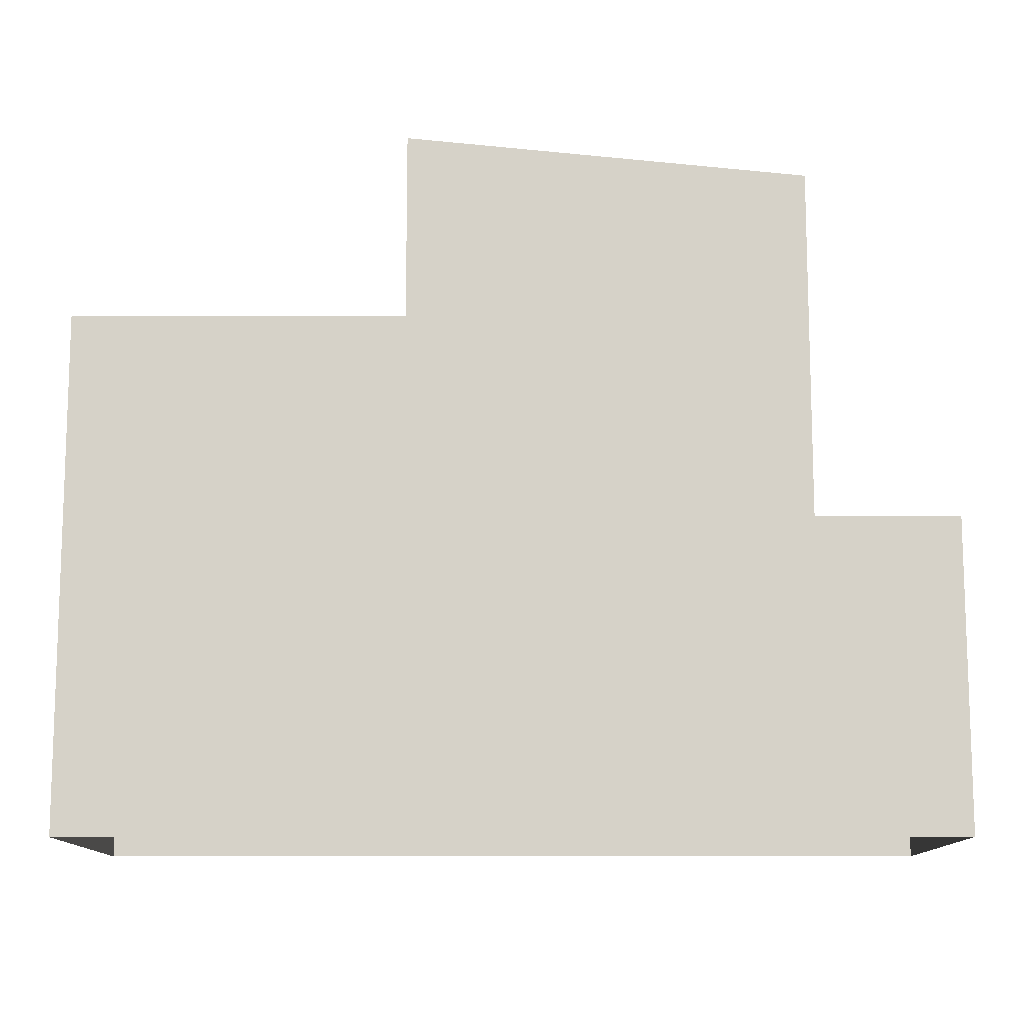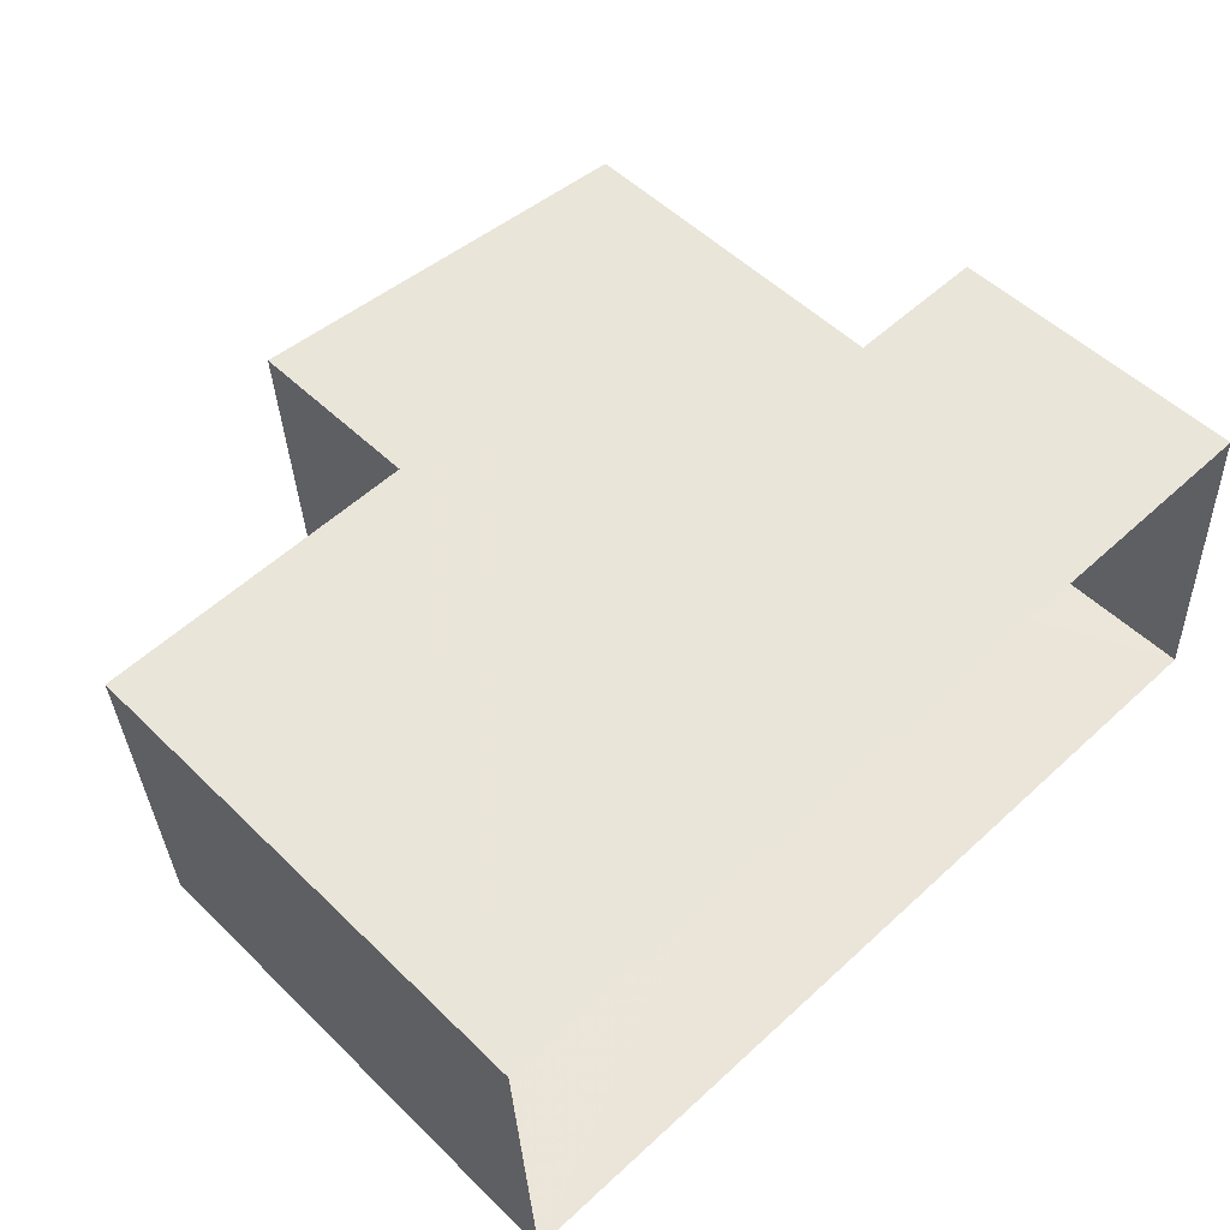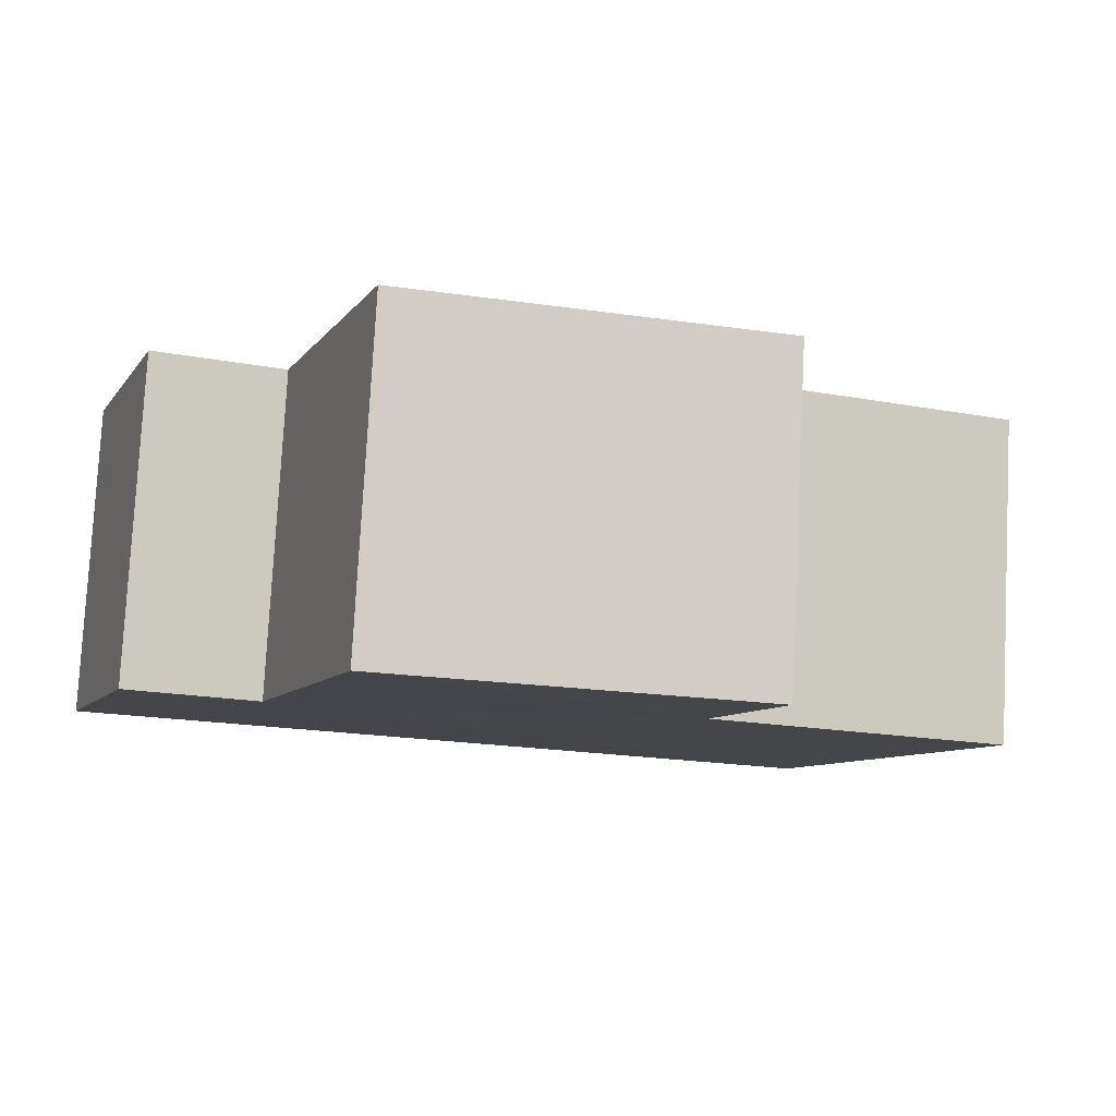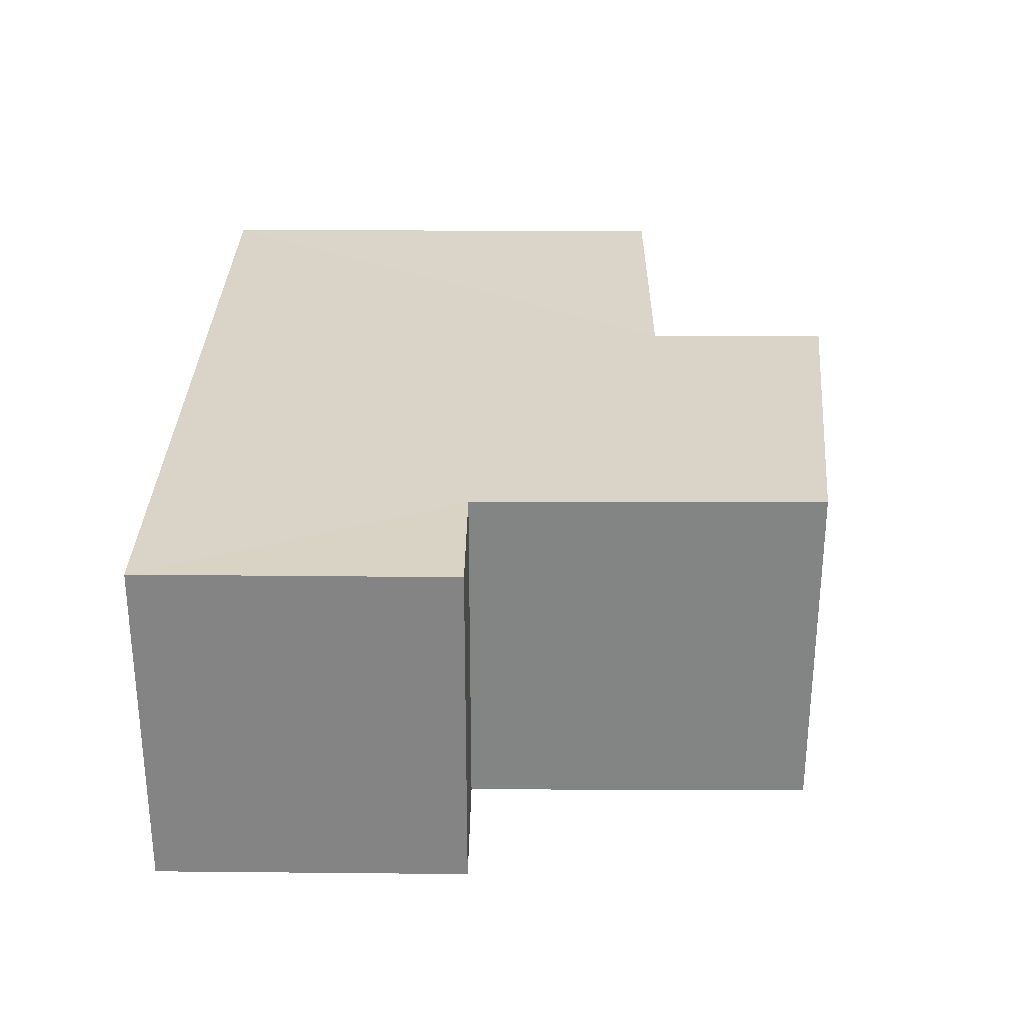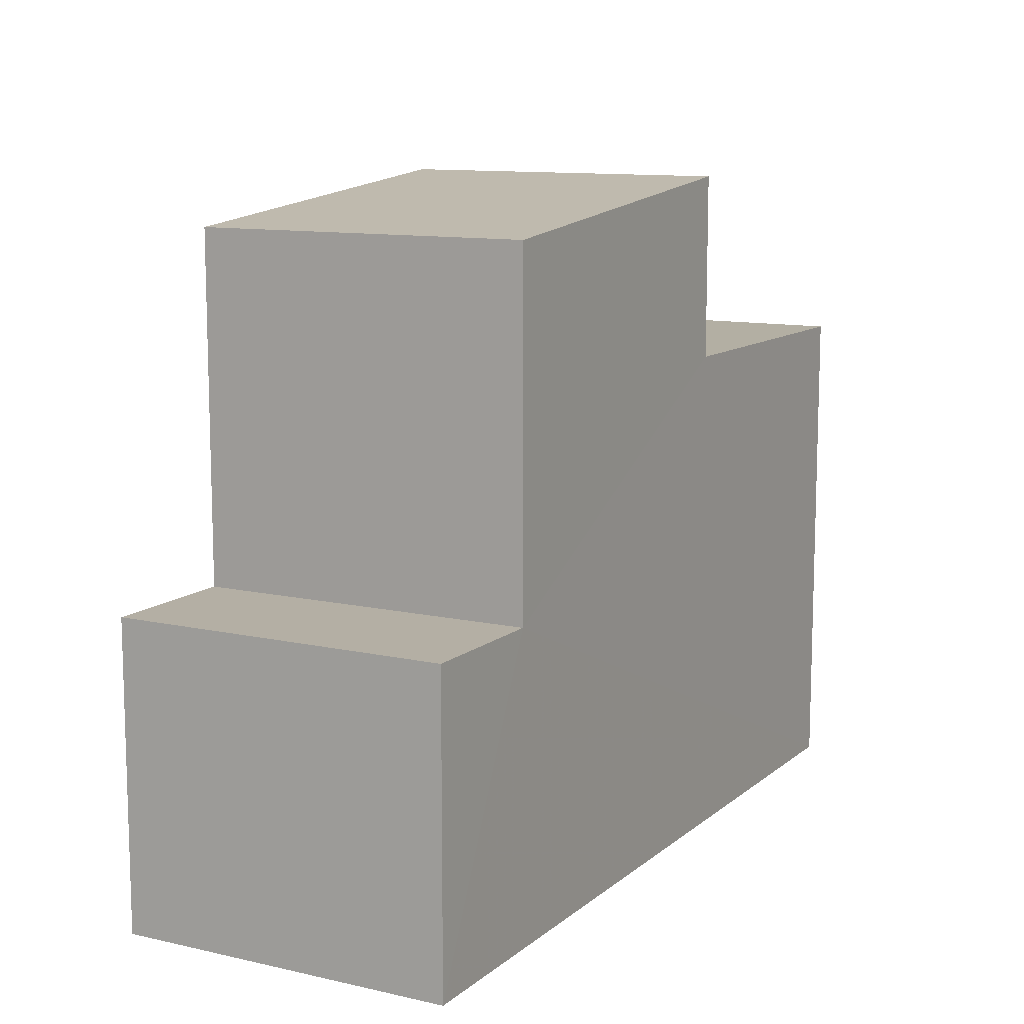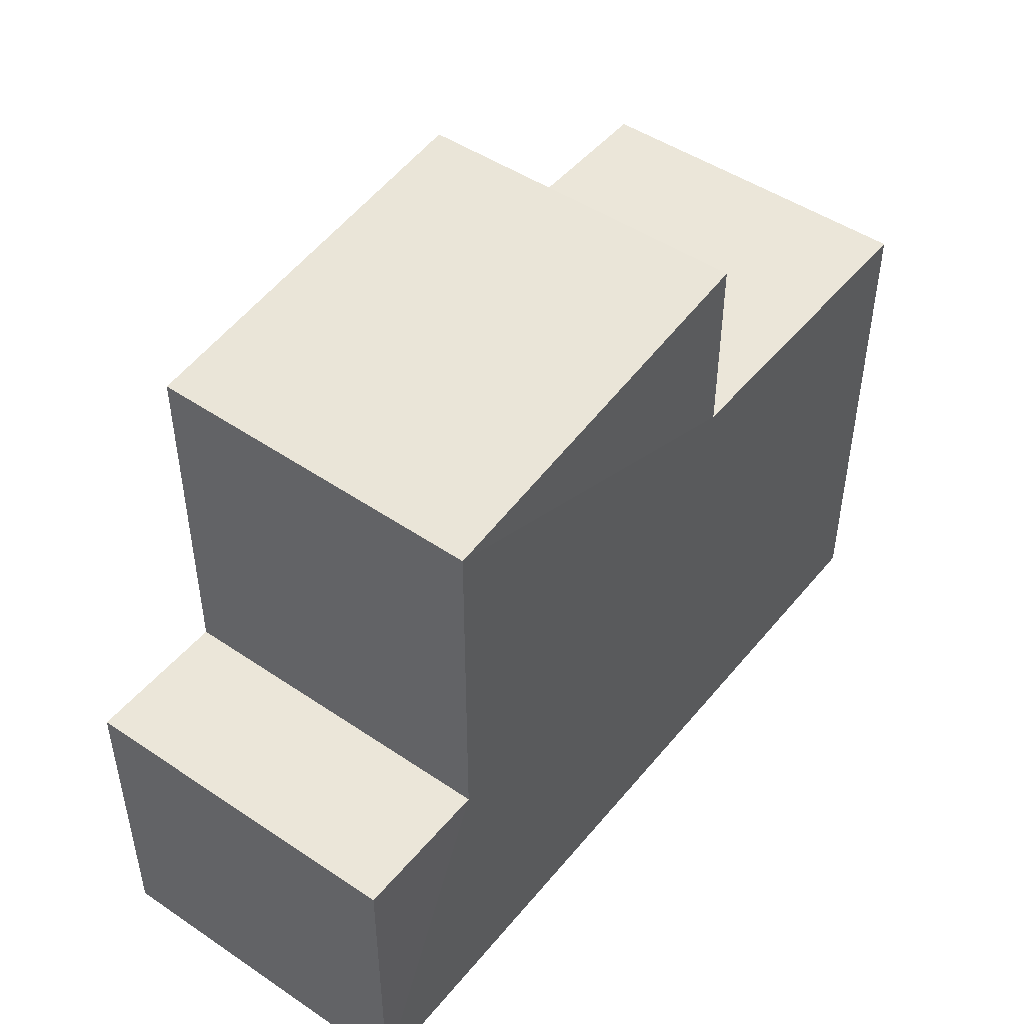
<metadata>
{"format":"obj","ext":"obj","renderer":"f3d","projection":"perspective","resolution":1024,"background":"white","views":[{"elev":-11.9,"azim":176.9,"up":"+Z"},{"elev":52.2,"azim":136.3,"up":"+Y"},{"elev":-8.3,"azim":-19.9,"up":"+Y"},{"elev":31.9,"azim":-89.5,"up":"+Y"},{"elev":11.1,"azim":-64.4,"up":"+Z"},{"elev":47.4,"azim":-55.9,"up":"+Z"}]}
</metadata>
<code>
v -3.731e+05 -1.042e+05 27.62
v -3.731e+05 -1.042e+05 27.62
v -3.731e+05 -1.042e+05 27.62
v -3.731e+05 -1.042e+05 27.62
v -3.731e+05 -1.042e+05 31.72
v -3.731e+05 -1.042e+05 31.72
v -3.731e+05 -1.042e+05 31.72
v -3.731e+05 -1.042e+05 31.72
v -3.731e+05 -1.042e+05 34.4
v -3.731e+05 -1.042e+05 34.4
v -3.731e+05 -1.042e+05 34.4
v -3.731e+05 -1.042e+05 34.4
v -3.731e+05 -1.042e+05 36.87
v -3.731e+05 -1.042e+05 36.35
v -3.731e+05 -1.042e+05 36.34
v -3.731e+05 -1.042e+05 36.88
f 1 2 3
f 1 4 2
f 5 6 7
f 8 5 7
f 9 10 11
f 12 9 11
f 13 14 15
f 13 16 14
f 12 16 13
f 9 12 13
f 7 1 8
f 15 8 9
f 13 15 9
f 8 1 3
f 9 3 10
f 9 8 3
f 5 15 14
f 5 8 15
f 5 14 12
f 6 5 4
f 14 16 12
f 4 5 2
f 2 12 11
f 5 12 2
f 7 4 1
f 7 6 4
f 11 3 2
f 11 10 3

</code>
